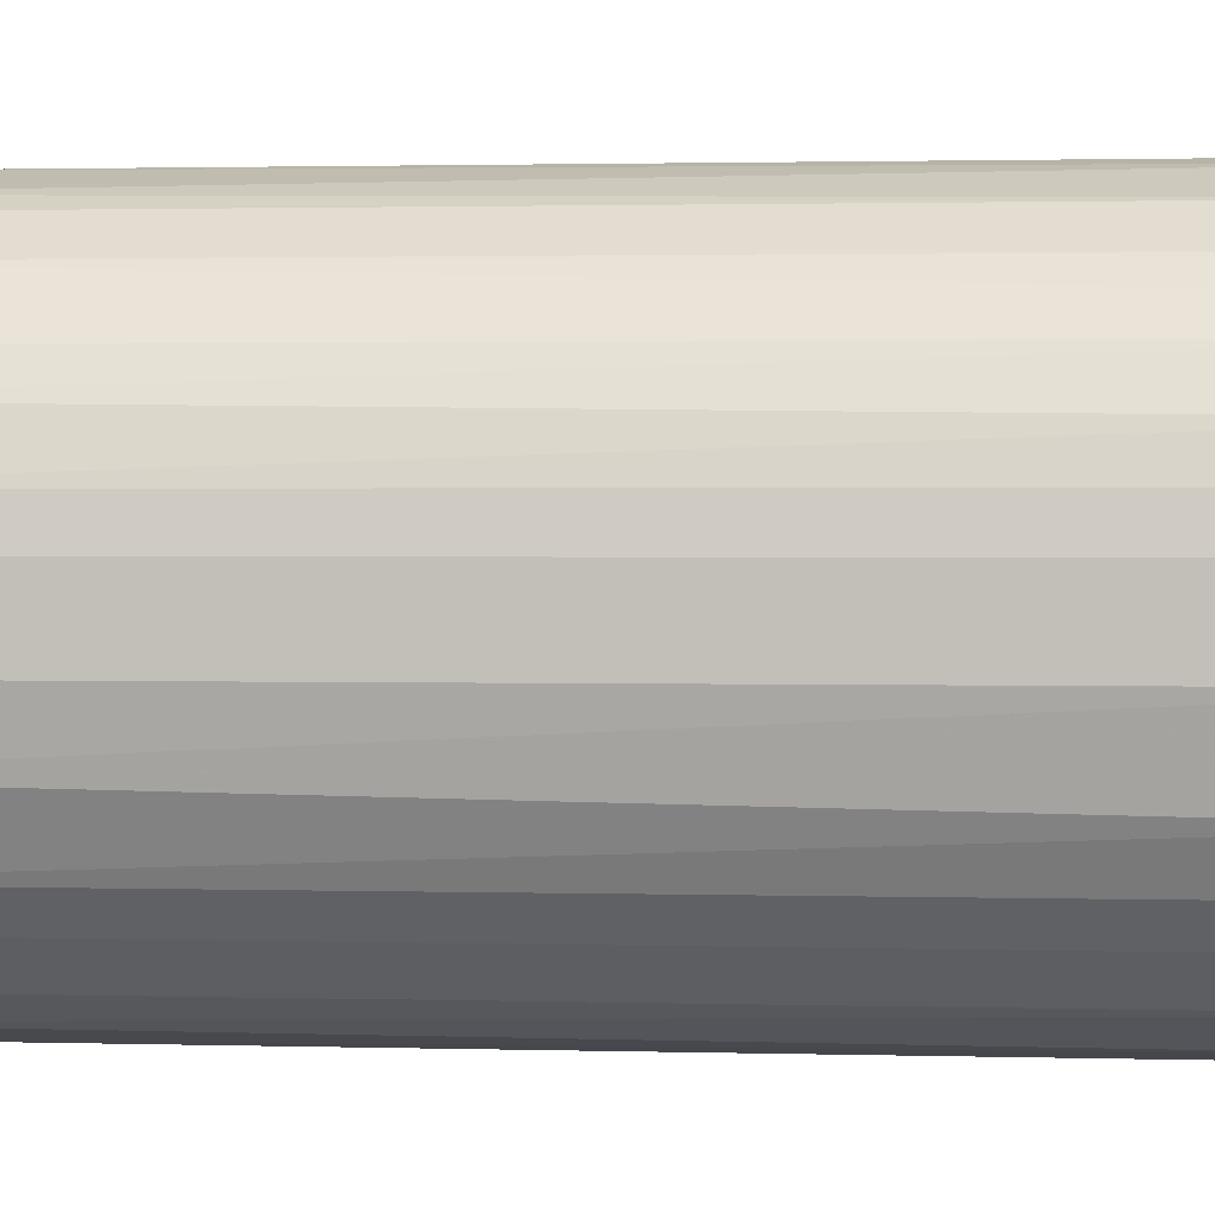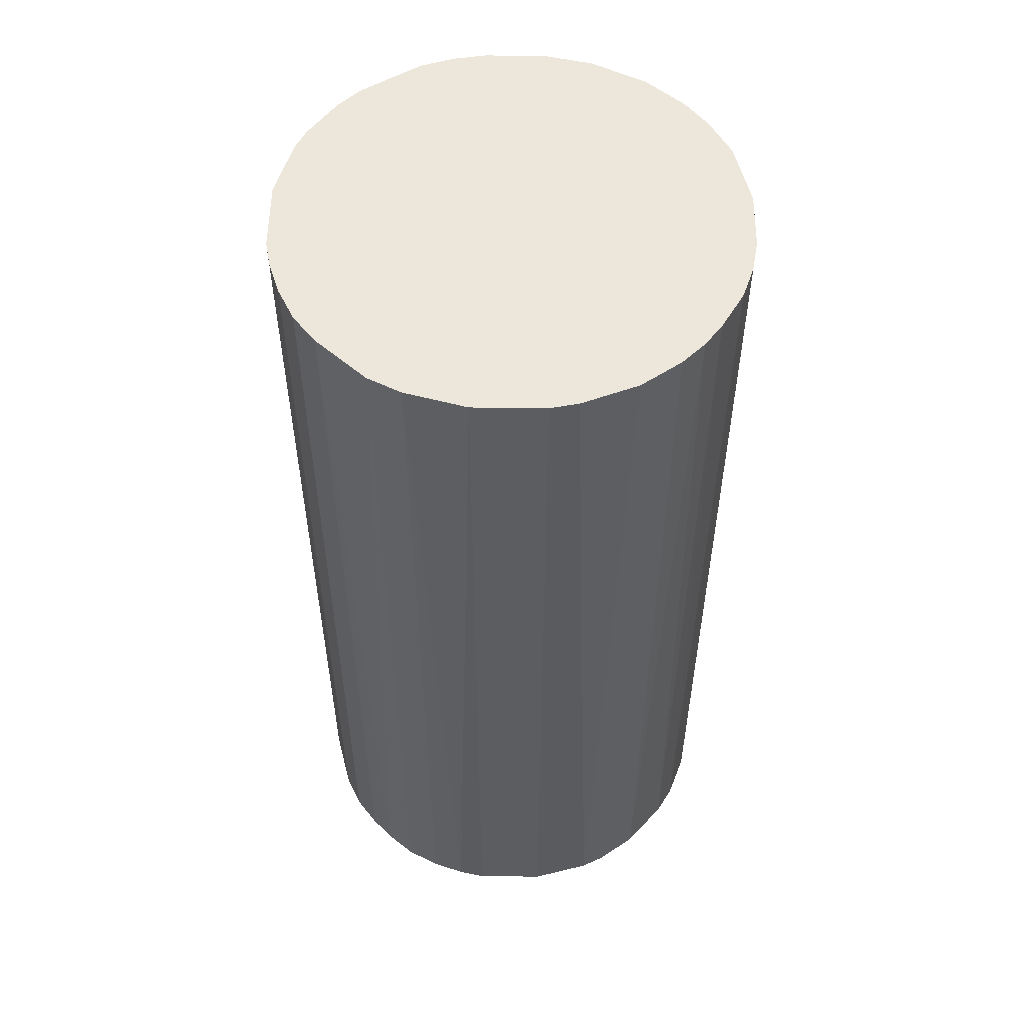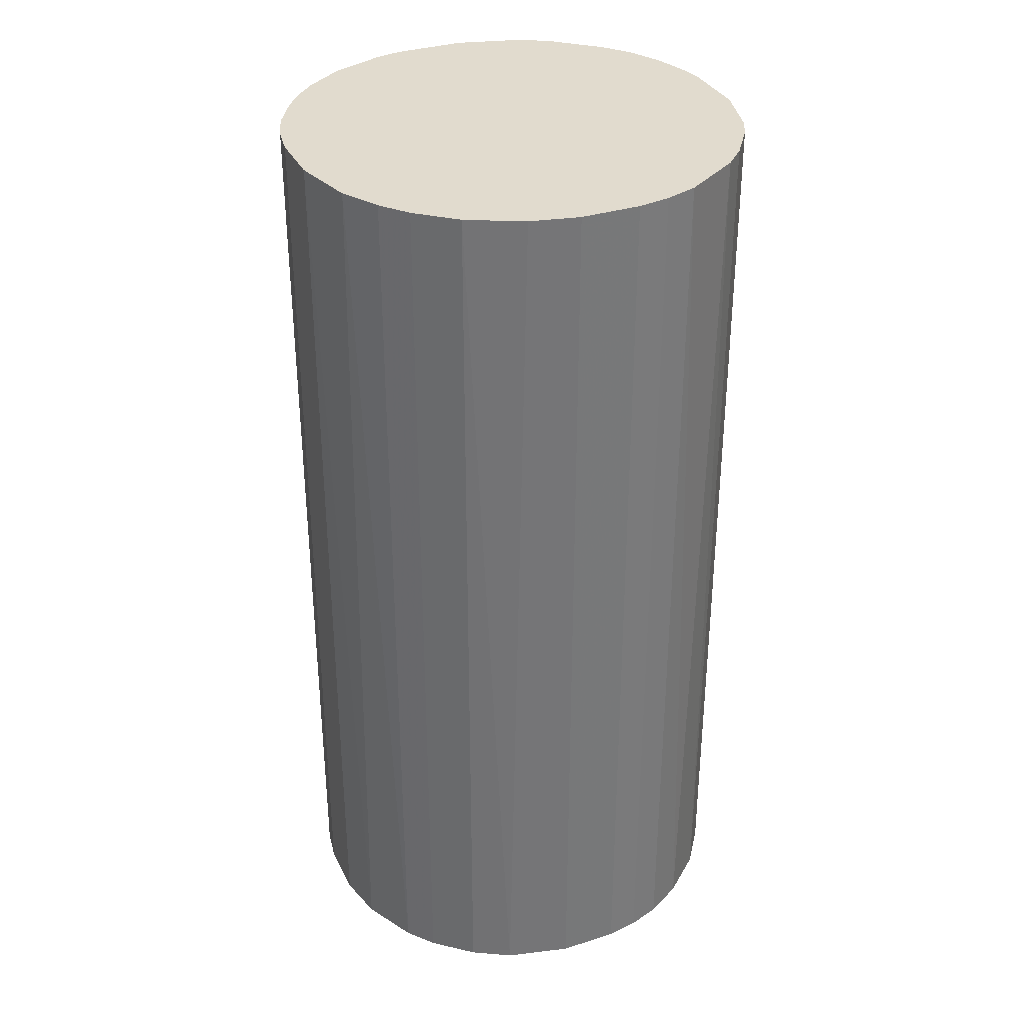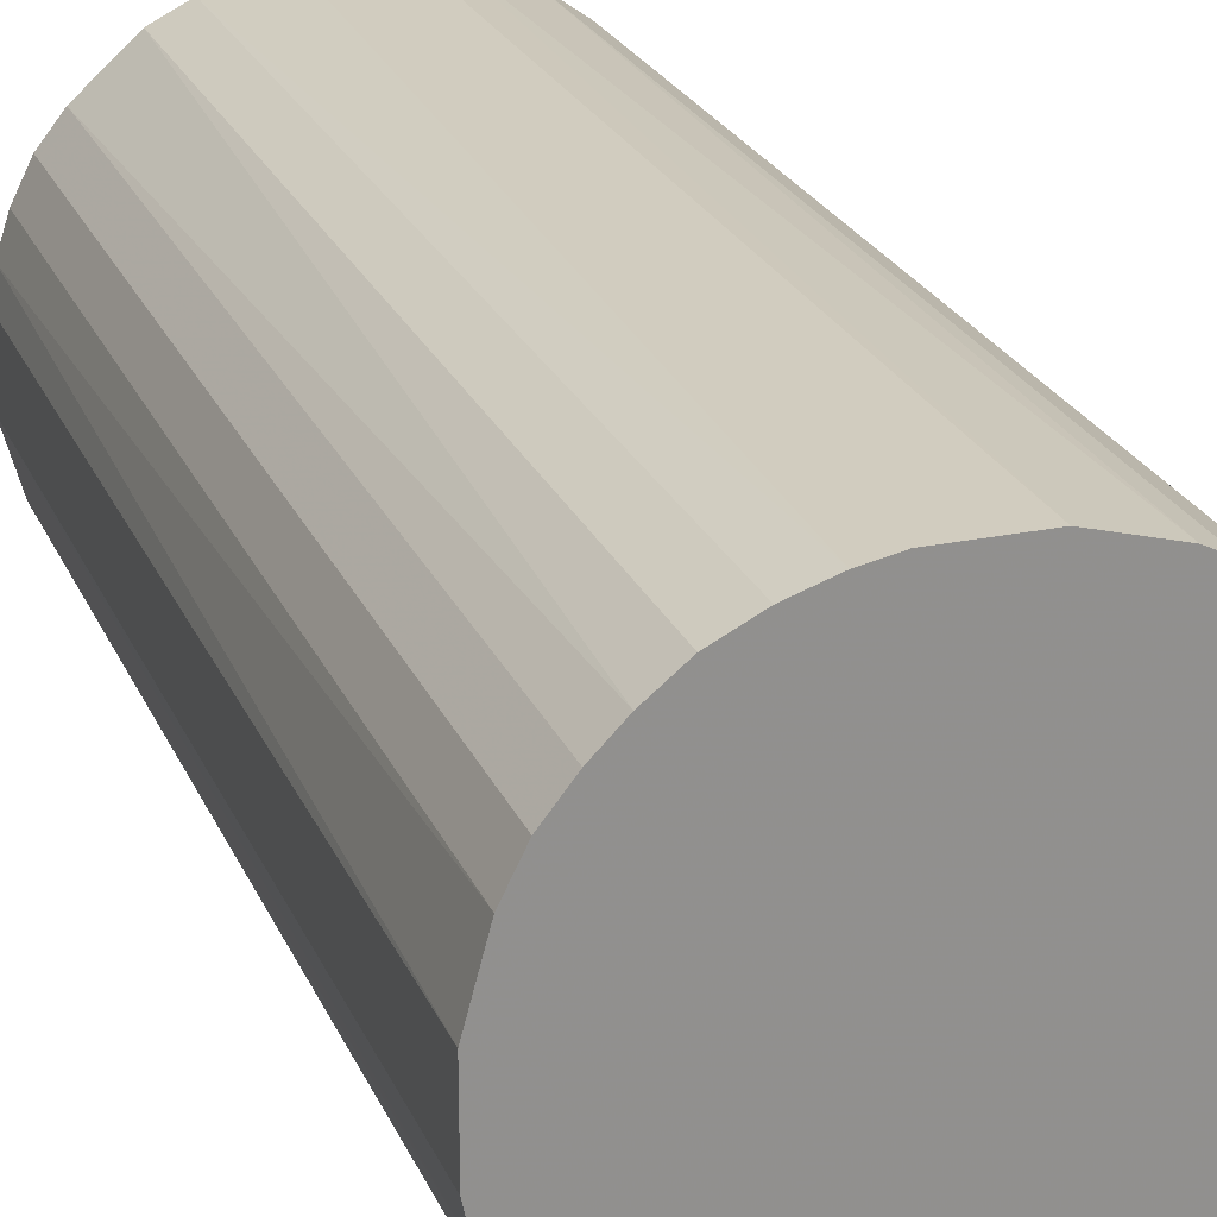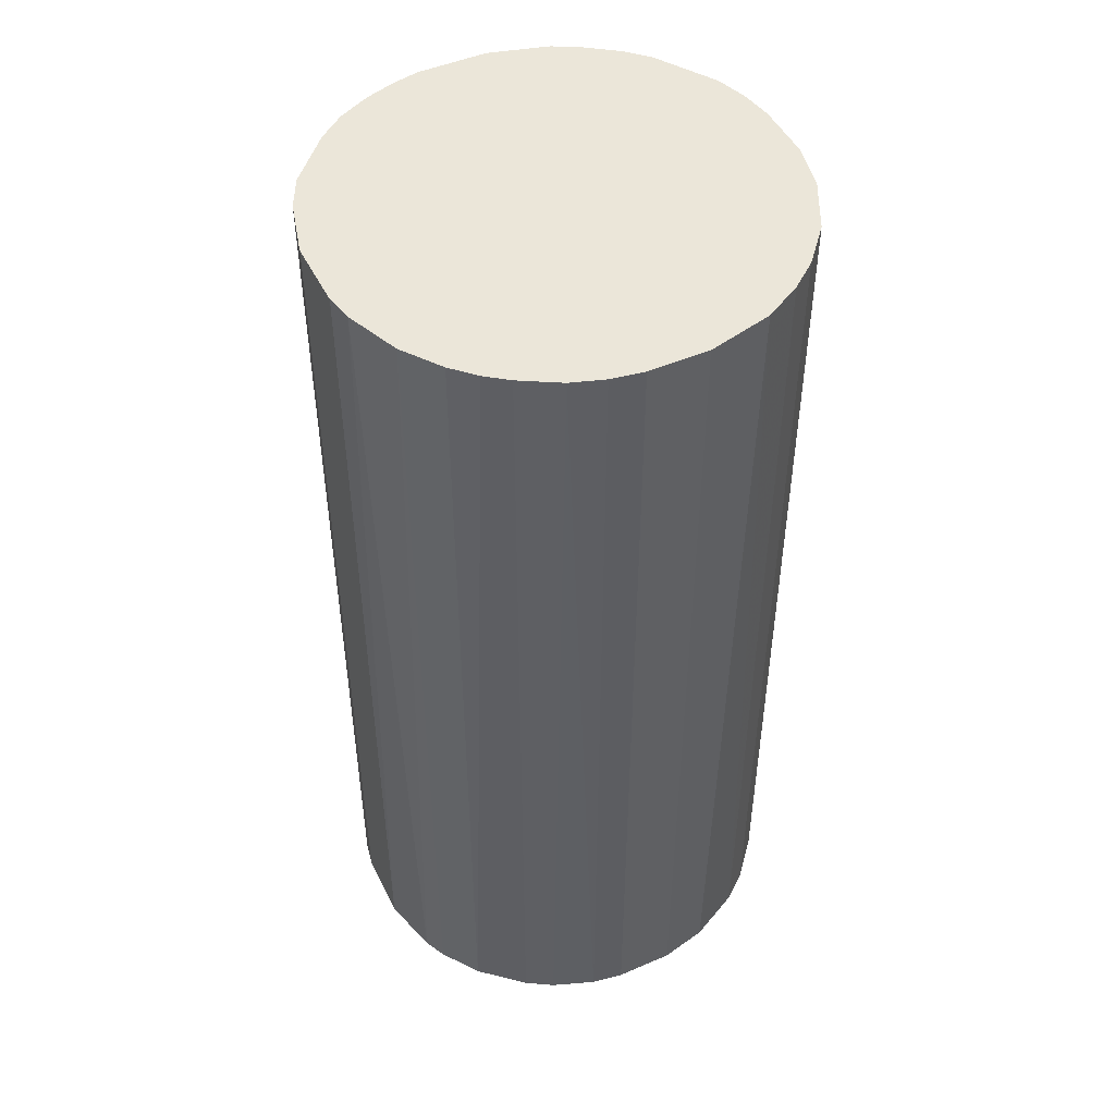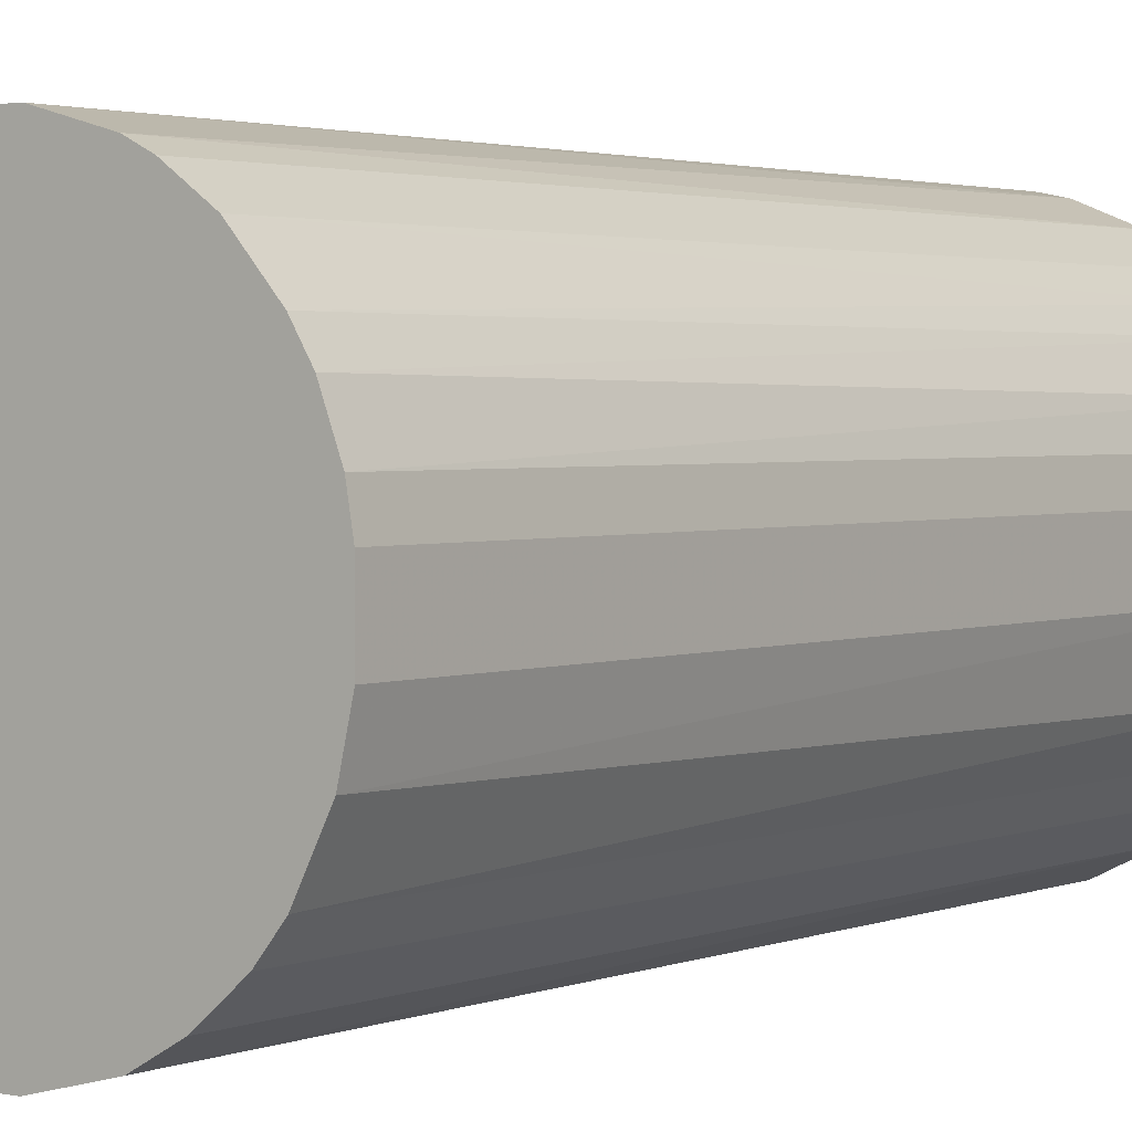
<metadata>
{"format":"obj","ext":"obj","renderer":"f3d","projection":"perspective","resolution":1024,"background":"white","views":[{"elev":1.5,"azim":-83.5,"up":"+Y"},{"elev":54.1,"azim":-179.3,"up":"+Z"},{"elev":33.8,"azim":-23.3,"up":"+Z"},{"elev":23.9,"azim":160.8,"up":"+Y"},{"elev":48.2,"azim":-115.7,"up":"+Z"},{"elev":2.4,"azim":-144.1,"up":"+Y"}]}
</metadata>
<code>
o convex_0
v -0.02306 -0.008273 -0.04977
v 0.02414 0.003664 0.04977
v 0.02357 0.006508 0.04977
v -0.0242 -0.003158 0.04977
v -0.003727 0.02414 -0.04977
v 0.0139 -0.02022 -0.04977
v -0.003159 -0.0242 0.04977
v -0.01226 0.02129 0.04977
v 0.02243 0.009919 -0.04977
v 0.009921 0.02243 0.04977
v -0.02193 0.01106 -0.04977
v 0.0213 -0.01226 0.04977
v -0.009983 -0.0225 -0.04977
v -0.01794 -0.0168 0.04977
v 0.02357 -0.00657 -0.04977
v 0.01333 0.02073 -0.04977
v -0.0225 0.009919 0.04977
v 0.009921 -0.02249 0.04977
v 0.003097 -0.0242 -0.04977
v 0.01845 0.01617 0.04977
v -0.01624 0.01845 -0.04977
v -0.003727 0.02414 0.04977
v -0.0242 0.003097 -0.04977
v -0.01794 -0.0168 -0.04977
v 0.003665 0.02414 -0.04977
v -0.01396 -0.02022 0.04977
v -0.01852 0.01617 0.04977
v 0.01845 -0.01624 -0.04977
v 0.01618 -0.01851 0.04977
v -0.0225 -0.009981 0.04977
v 0.02414 0.003664 -0.04977
v 0.02414 -0.003726 0.04977
v -0.009983 0.02243 -0.04977
v 0.01845 0.01617 -0.04977
v 0.003665 0.02414 0.04977
v 0.003097 -0.0242 0.04977
v -0.0242 0.003097 0.04977
v -0.003159 -0.0242 -0.04977
v 0.02073 0.01333 0.04977
v 0.006509 -0.02363 -0.04977
v -0.008274 -0.02306 0.04977
v -0.02022 -0.01396 -0.04977
v 0.0213 -0.01226 -0.04977
v -0.0242 -0.003158 -0.04977
v 0.01333 0.02073 0.04977
v 0.006509 0.02357 -0.04977
v -0.02363 0.006508 -0.04977
v -0.01396 -0.02022 -0.04977
v 0.02243 -0.009981 0.04977
v -0.006571 0.02356 0.04977
v 0.02414 -0.003726 -0.04977
v -0.02022 0.0139 -0.04977
v 0.009921 -0.02249 -0.04977
v 0.02073 0.01333 -0.04977
v 0.01618 0.01845 -0.04977
v -0.01624 0.01845 0.04977
v 0.01845 -0.01624 0.04977
v -0.02022 -0.01396 0.04977
v 0.02243 0.009919 0.04977
v -0.01226 0.02129 -0.04977
v -0.02022 0.0139 0.04977
v 0.006509 -0.02363 0.04977
v -0.02363 0.006508 0.04977
v 0.009921 0.02243 -0.04977
f 16 46 64
f 2 3 4
f 1 5 6
f 2 4 7
f 4 3 8
f 6 5 9
f 8 3 10
f 5 1 11
f 2 7 12
f 1 6 13
f 7 4 14
f 6 9 15
f 9 5 16
f 4 8 17
f 12 7 18
f 13 6 19
f 10 3 20
f 5 11 21
f 8 10 22
f 11 1 23
f 1 13 24
f 16 5 25
f 5 22 25
f 7 14 26
f 14 24 26
f 17 8 27
f 6 15 28
f 18 6 29
f 12 18 29
f 6 28 29
f 4 1 30
f 14 4 30
f 3 2 31
f 9 3 31
f 15 9 31
f 2 12 32
f 31 2 32
f 5 21 33
f 9 16 34
f 22 10 35
f 25 22 35
f 18 7 36
f 7 19 36
f 4 17 37
f 23 4 37
f 13 19 38
f 19 7 38
f 20 3 39
f 34 20 39
f 19 6 40
f 36 19 40
f 7 26 41
f 26 13 41
f 38 7 41
f 13 38 41
f 1 24 42
f 24 14 42
f 30 1 42
f 28 15 43
f 12 28 43
f 1 4 44
f 23 1 44
f 4 23 44
f 16 10 45
f 10 20 45
f 16 25 46
f 35 10 46
f 25 35 46
f 17 11 47
f 11 23 47
f 23 37 47
f 24 13 48
f 13 26 48
f 26 24 48
f 15 32 49
f 32 12 49
f 12 43 49
f 43 15 49
f 22 5 50
f 8 22 50
f 5 33 50
f 33 8 50
f 15 31 51
f 32 15 51
f 31 32 51
f 21 11 52
f 27 21 52
f 6 18 53
f 40 6 53
f 18 40 53
f 9 34 54
f 39 9 54
f 34 39 54
f 34 16 55
f 20 34 55
f 16 45 55
f 45 20 55
f 8 21 56
f 27 8 56
f 21 27 56
f 28 12 57
f 12 29 57
f 29 28 57
f 14 30 58
f 42 14 58
f 30 42 58
f 3 9 59
f 39 3 59
f 9 39 59
f 21 8 60
f 33 21 60
f 8 33 60
f 11 17 61
f 17 27 61
f 52 11 61
f 27 52 61
f 18 36 62
f 40 18 62
f 36 40 62
f 37 17 63
f 17 47 63
f 47 37 63
f 10 16 64
f 46 10 64

</code>
